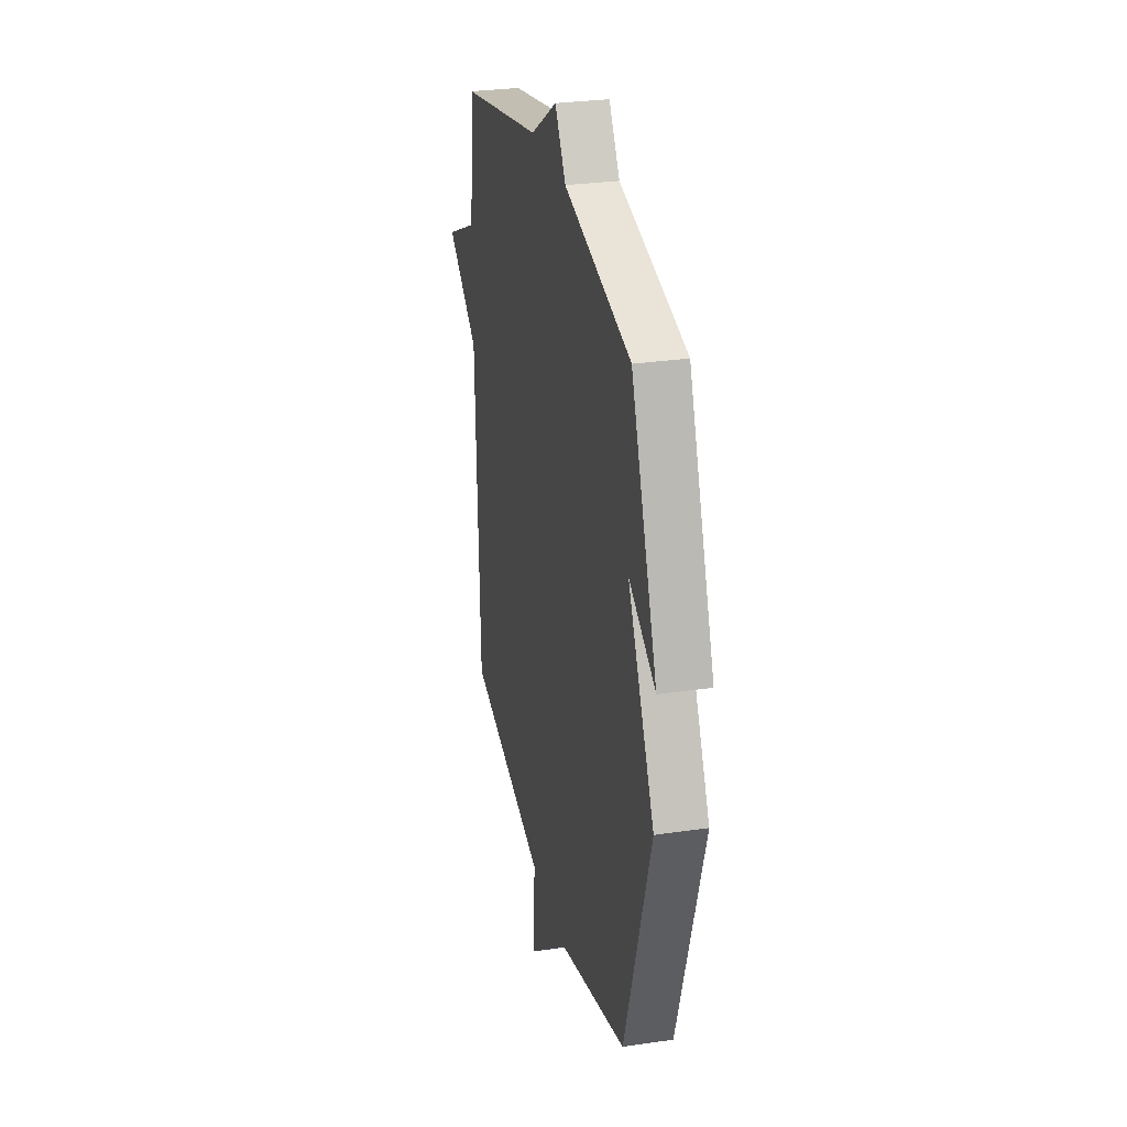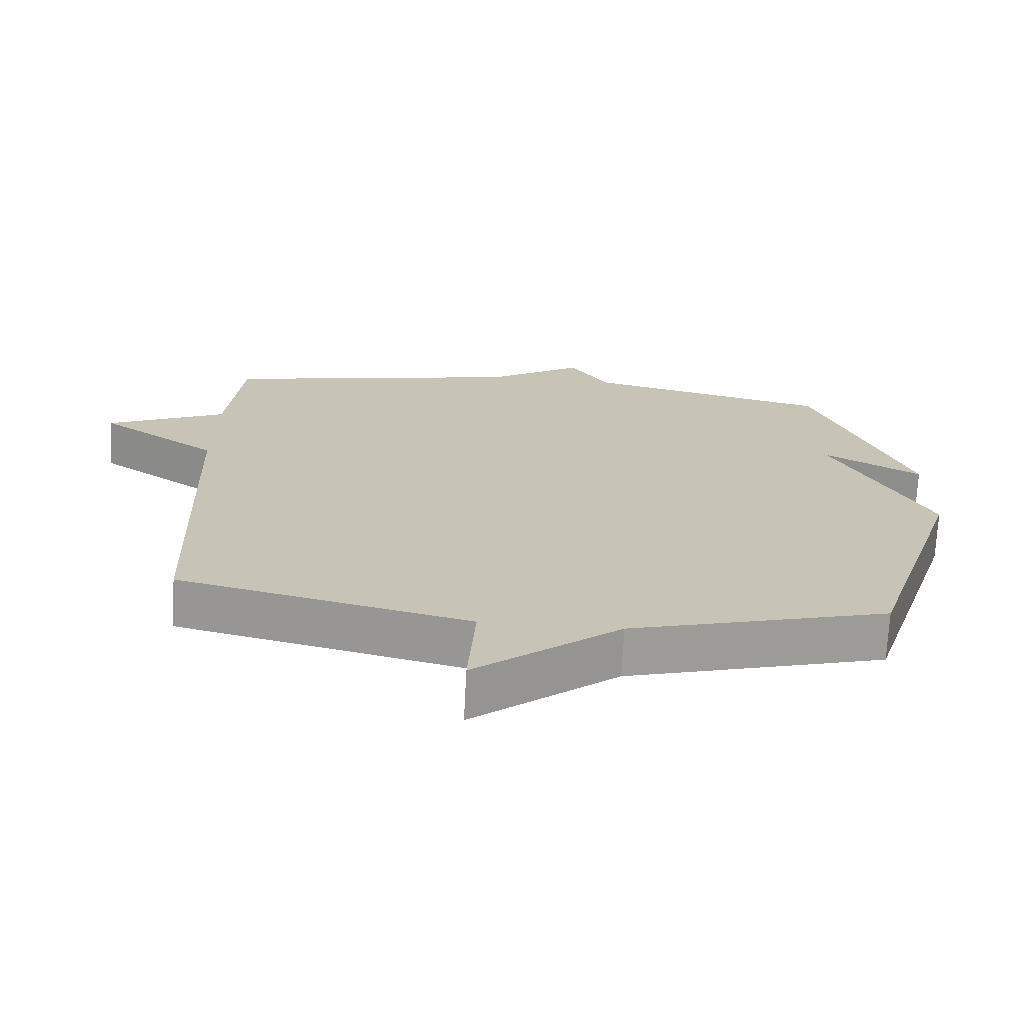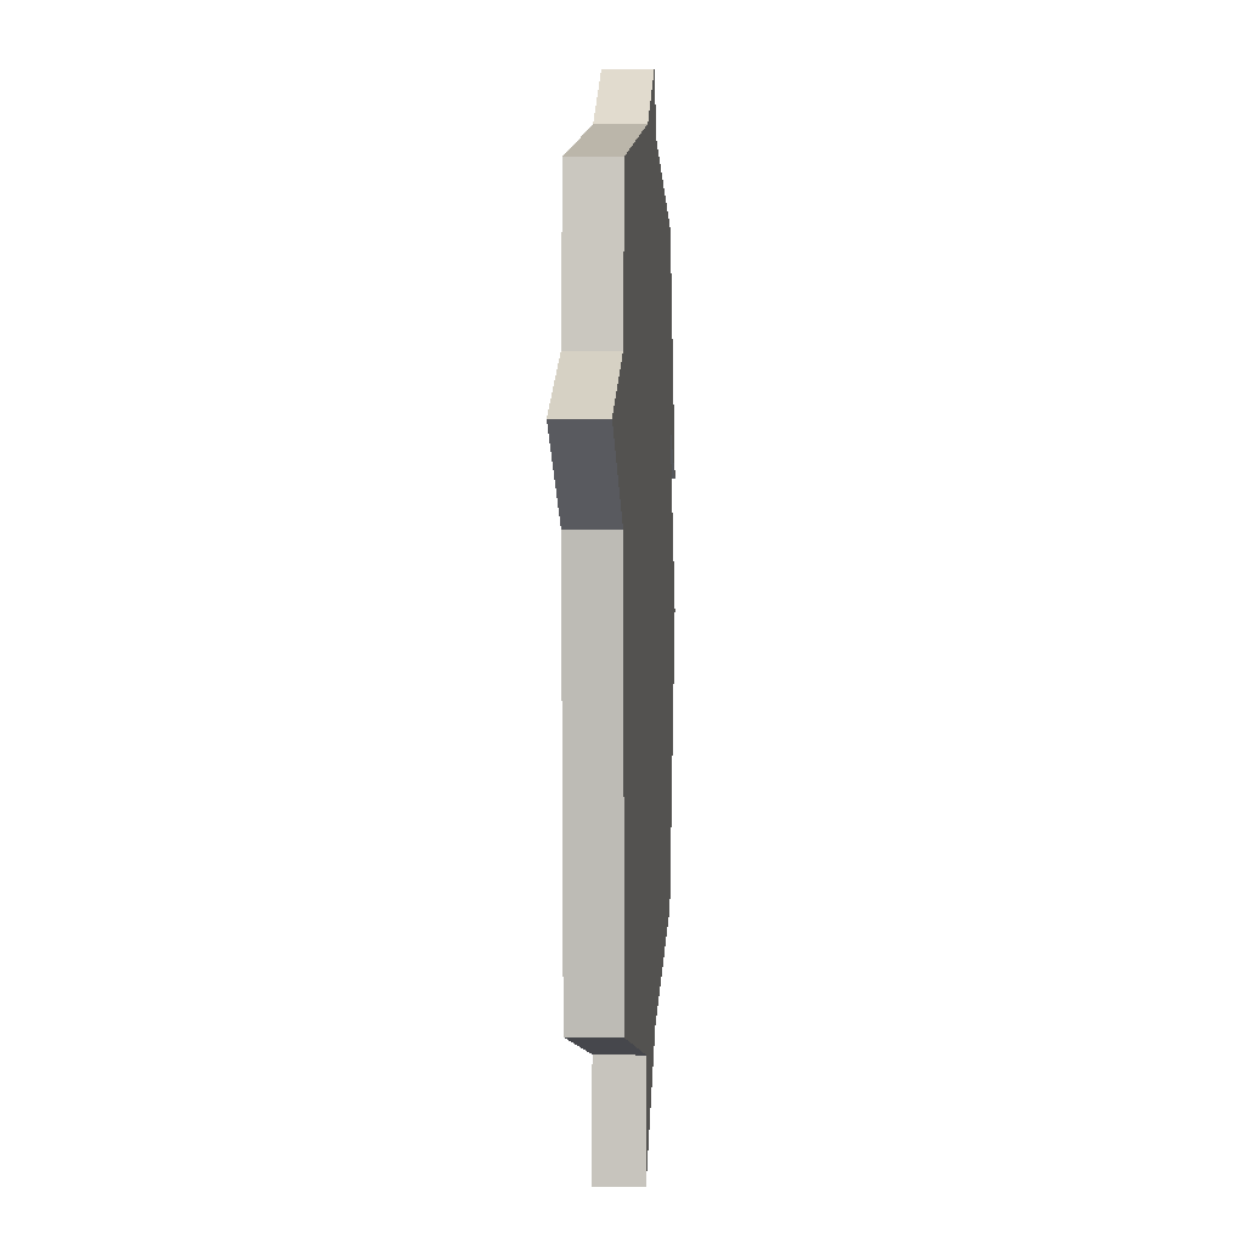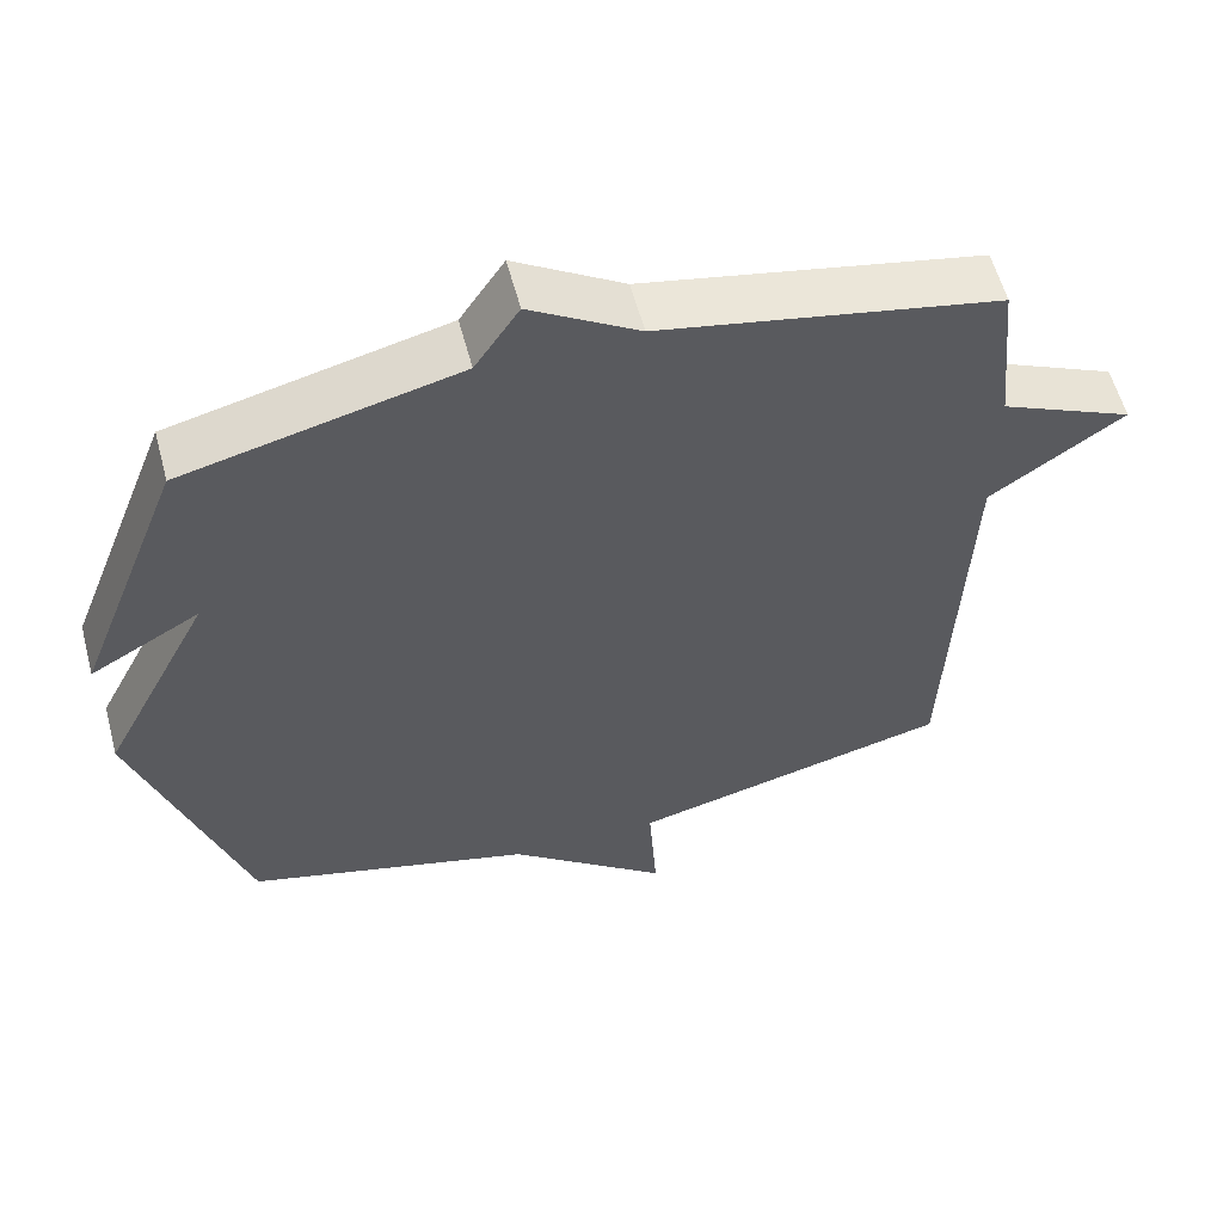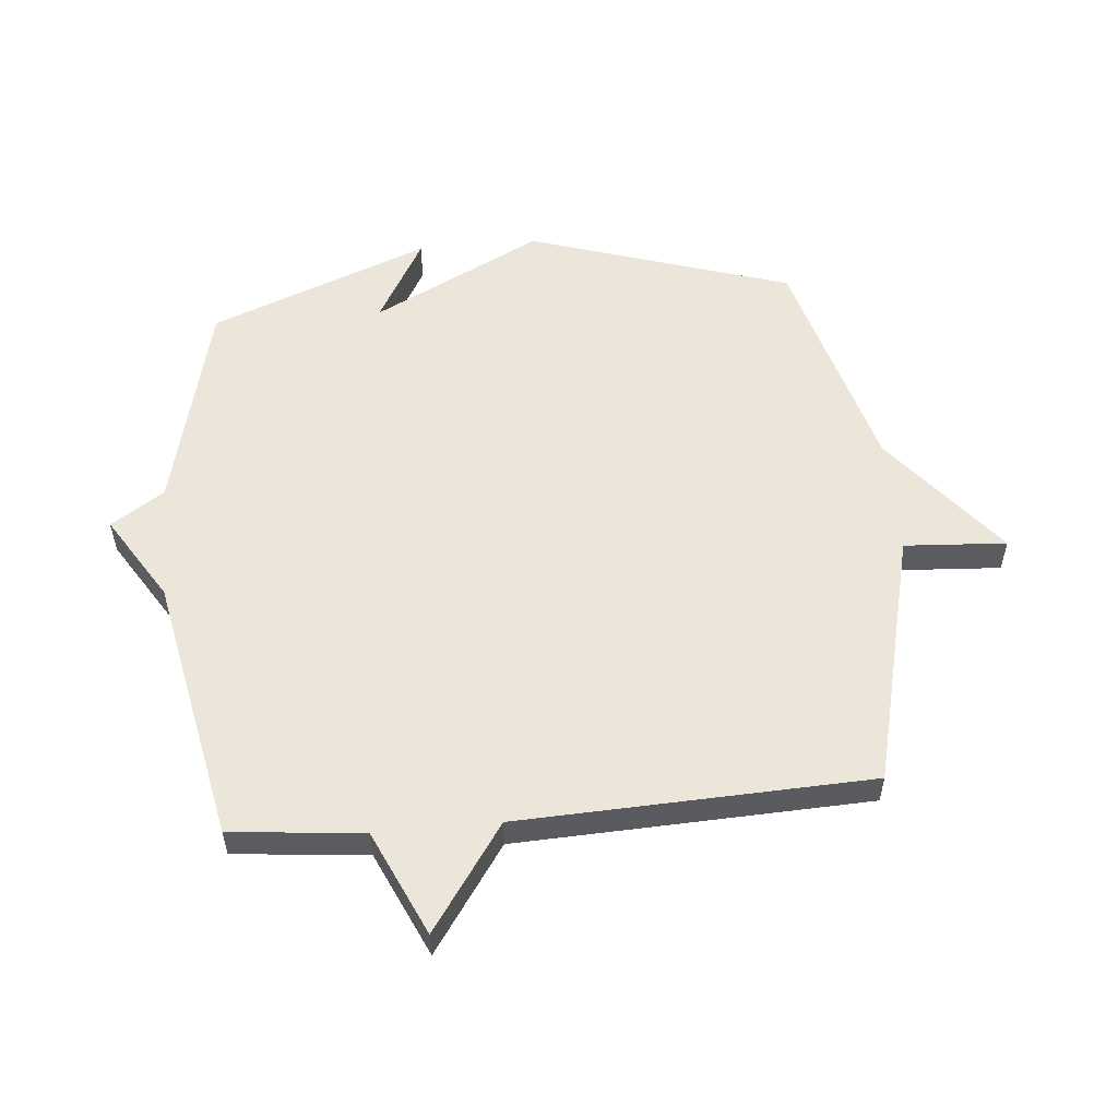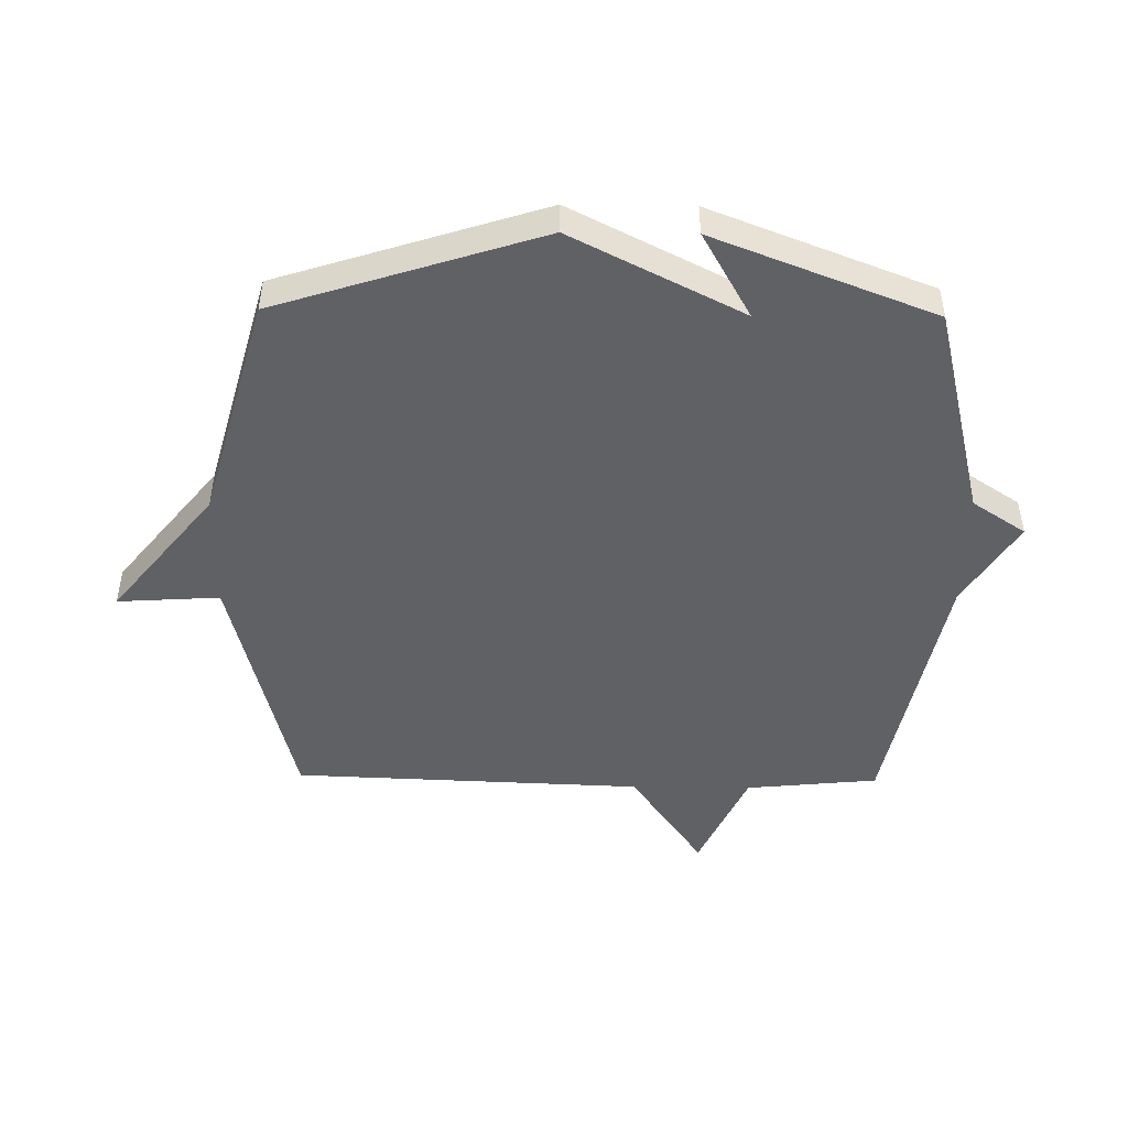
<metadata>
{"format":"obj","ext":"obj","renderer":"f3d","projection":"perspective","resolution":1024,"background":"white","views":[{"elev":28.6,"azim":-102.4,"up":"+Z"},{"elev":-70.7,"azim":177.1,"up":"+Z"},{"elev":2.9,"azim":93.9,"up":"+Z"},{"elev":58.0,"azim":-14.9,"up":"+Z"},{"elev":55.1,"azim":84.7,"up":"+Y"},{"elev":-47.5,"azim":-90.8,"up":"+Y"}]}
</metadata>
<code>
v -0.5 0.07 -0.5
v -0.641 0.07 -0.064
v -0.498 0.07 0.217
v -0.641 0.07 0.136
v -0.5 0.07 0.5
v -0.142 0.07 0.588
v -0.084 0.07 0.676
v 0.058 0.07 0.588
v 0.5 0.07 0.5
v 0.522 0.07 0.281
v 0.696 0.07 0.202
v 0.522 0.07 0.081
v 0.5 0.07 -0.5
v 0.077 0.07 -0.604
v 0.088 0.07 -0.773
v -0.123 0.07 -0.604
v -0.5 0 -0.5
v -0.641 0 -0.064
v -0.498 0 0.217
v -0.641 0 0.136
v -0.5 0 0.5
v -0.142 0 0.588
v -0.084 0 0.676
v 0.058 0 0.588
v 0.5 0 0.5
v 0.522 0 0.281
v 0.696 0 0.202
v 0.522 0 0.081
v 0.5 0 -0.5
v 0.077 0 -0.604
v 0.088 0 -0.773
v -0.123 0 -0.604
f 14 15 16
f 1 2 3
f 16 1 3
f 14 16 3
f 13 14 3
f 12 13 3
f 10 11 12 3
f 8 9 10 3
f 6 7 8
f 5 6 8
f 4 5 8
f 3 4 8
f 32 31 30
f 19 18 17
f 19 17 32
f 19 32 30
f 19 30 29
f 19 29 28
f 19 28 27 26
f 19 26 25 24
f 24 23 22
f 24 22 21
f 24 21 20
f 24 20 19
f 1 17 18 2
f 2 18 19 3
f 3 19 20 4
f 4 20 21 5
f 5 21 22 6
f 6 22 23 7
f 7 23 24 8
f 8 24 25 9
f 9 25 26 10
f 10 26 27 11
f 11 27 28 12
f 12 28 29 13
f 13 29 30 14
f 14 30 31 15
f 15 31 32 16
f 16 32 17 1

</code>
